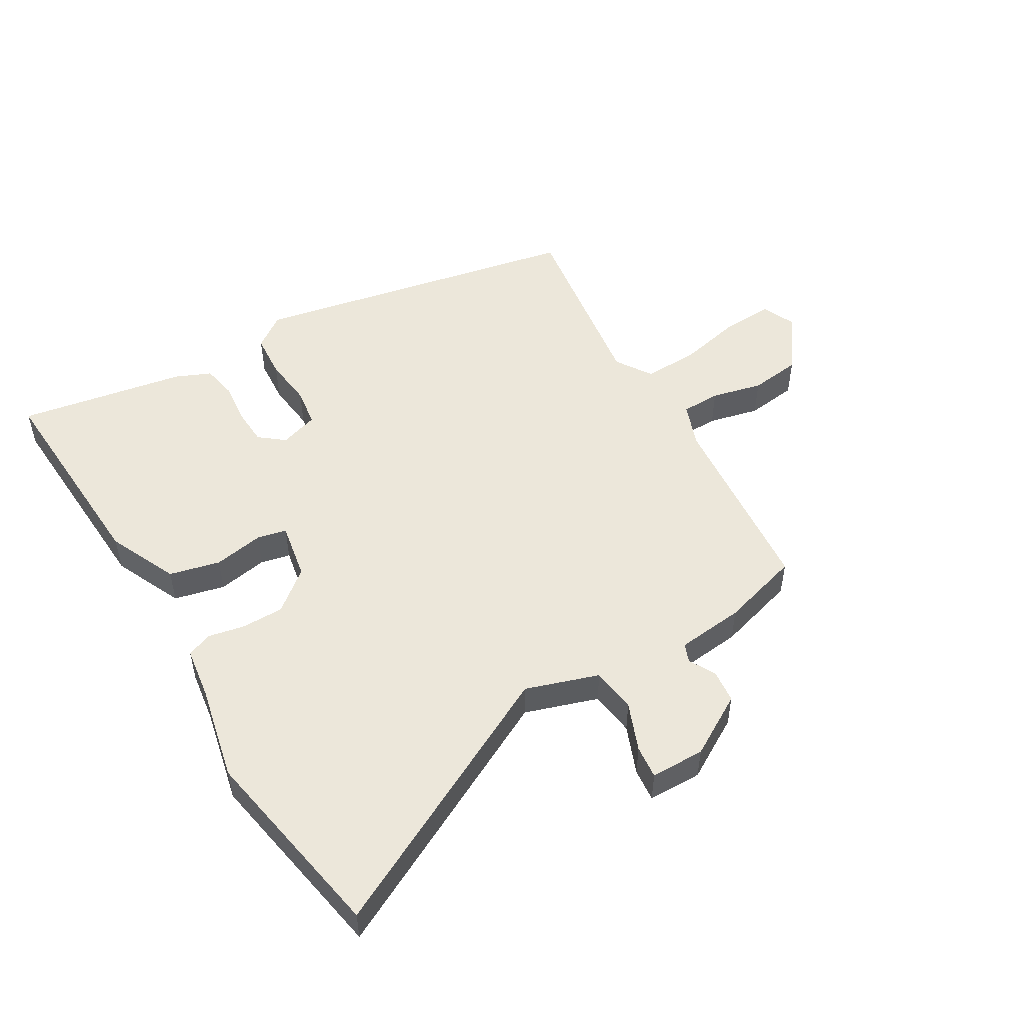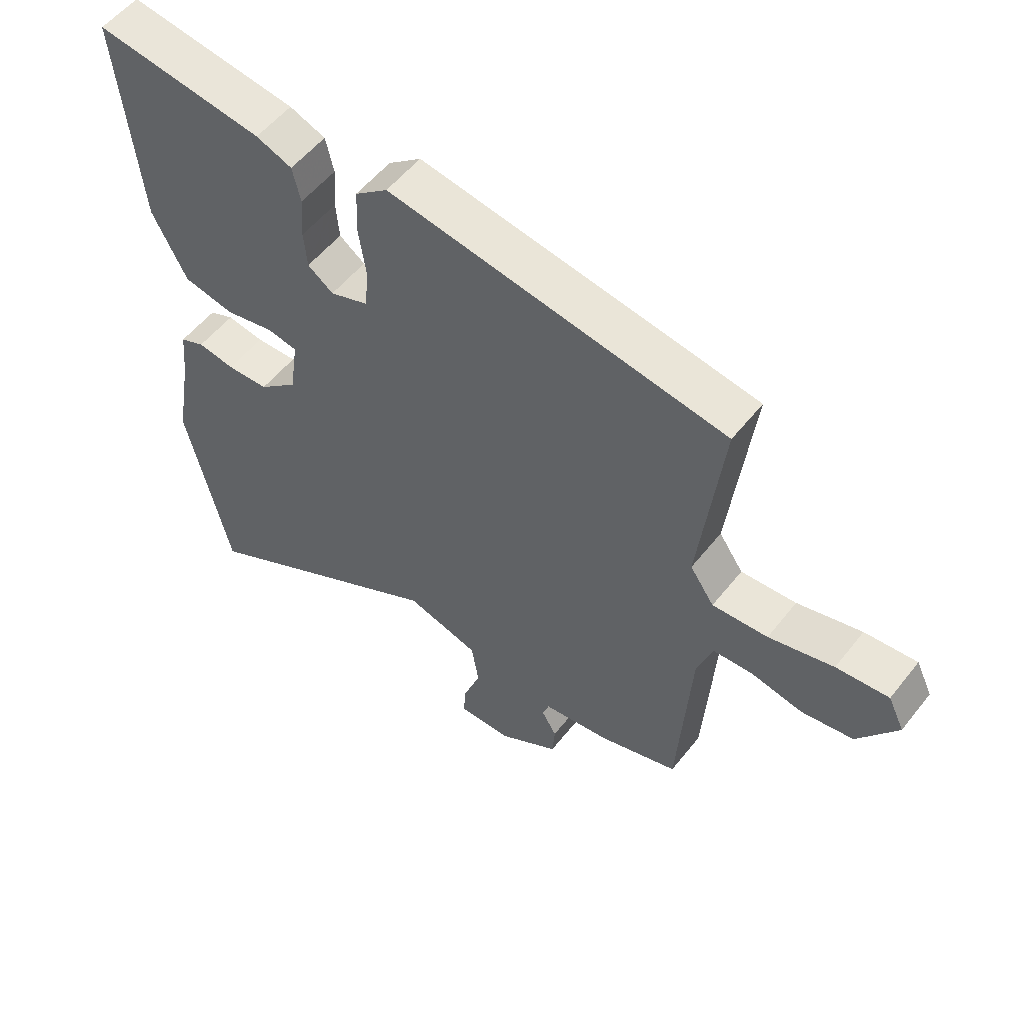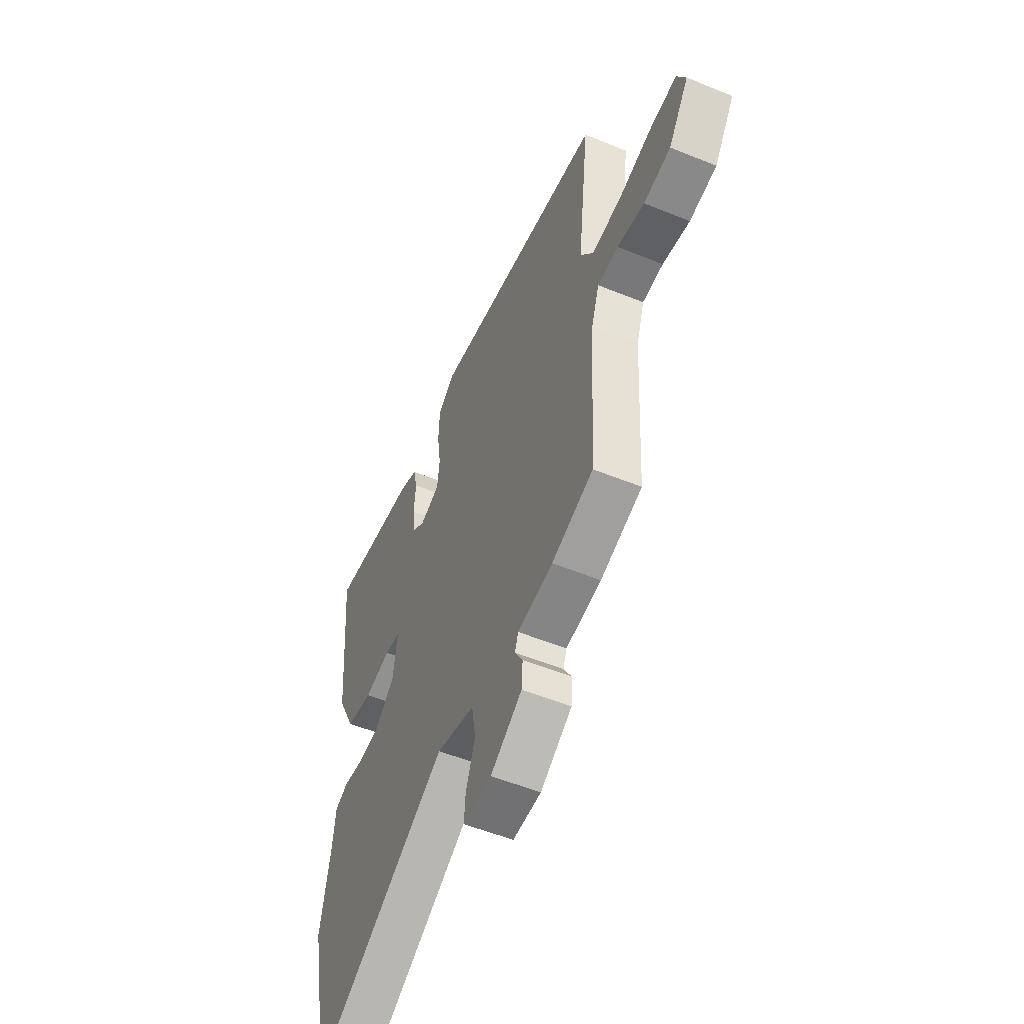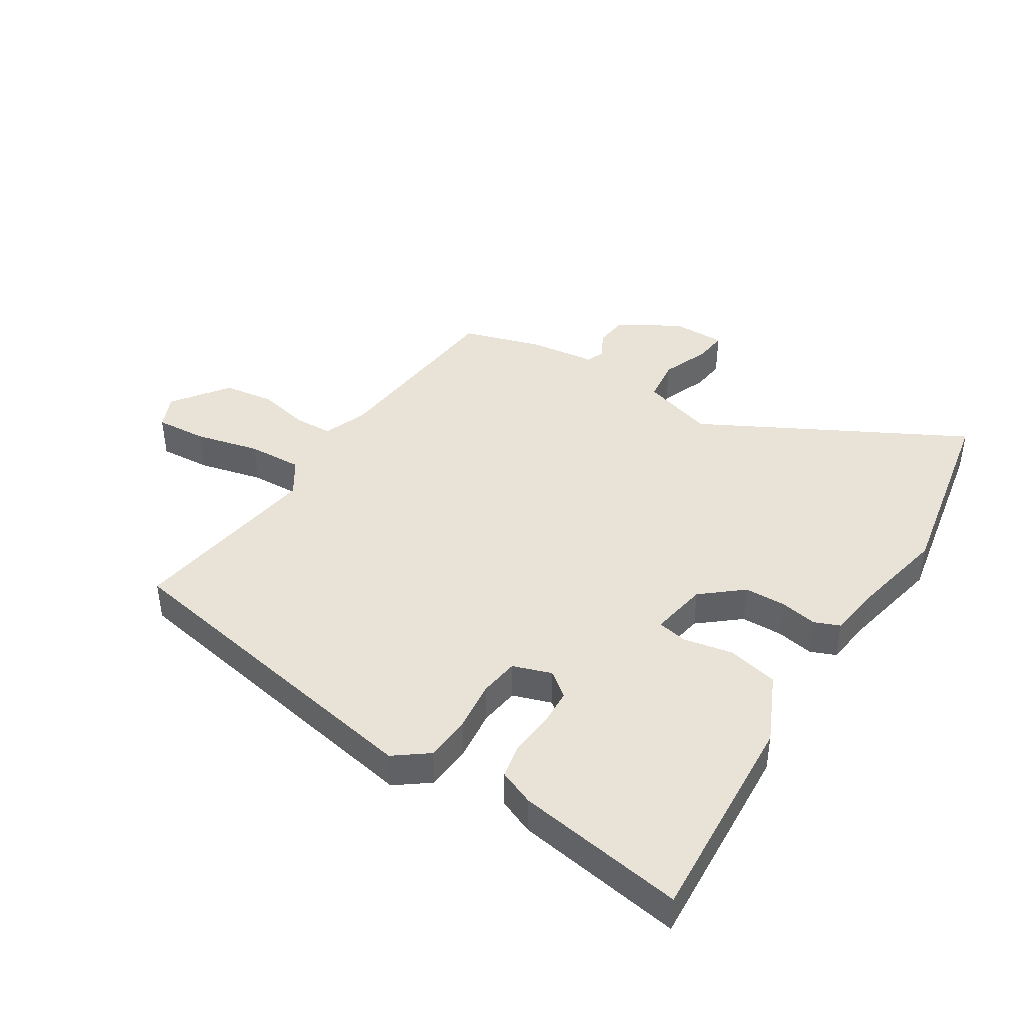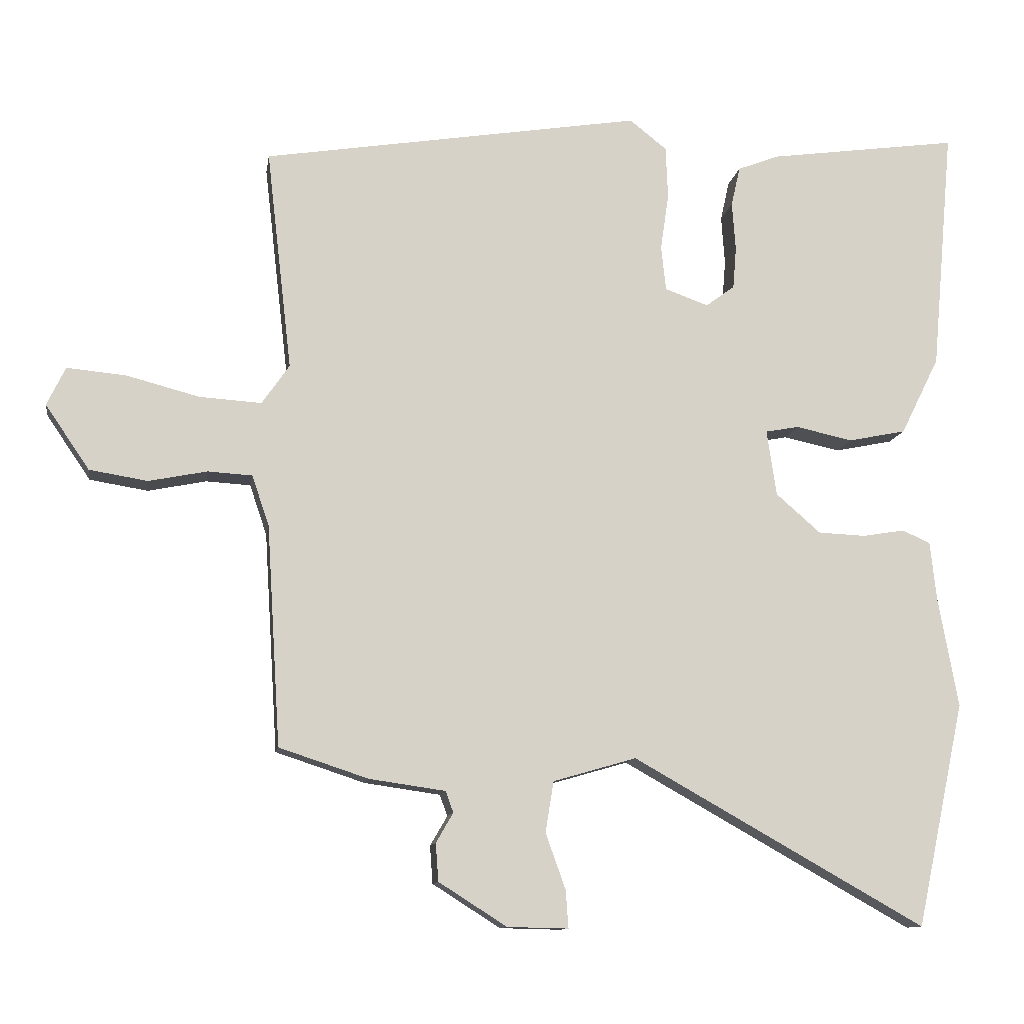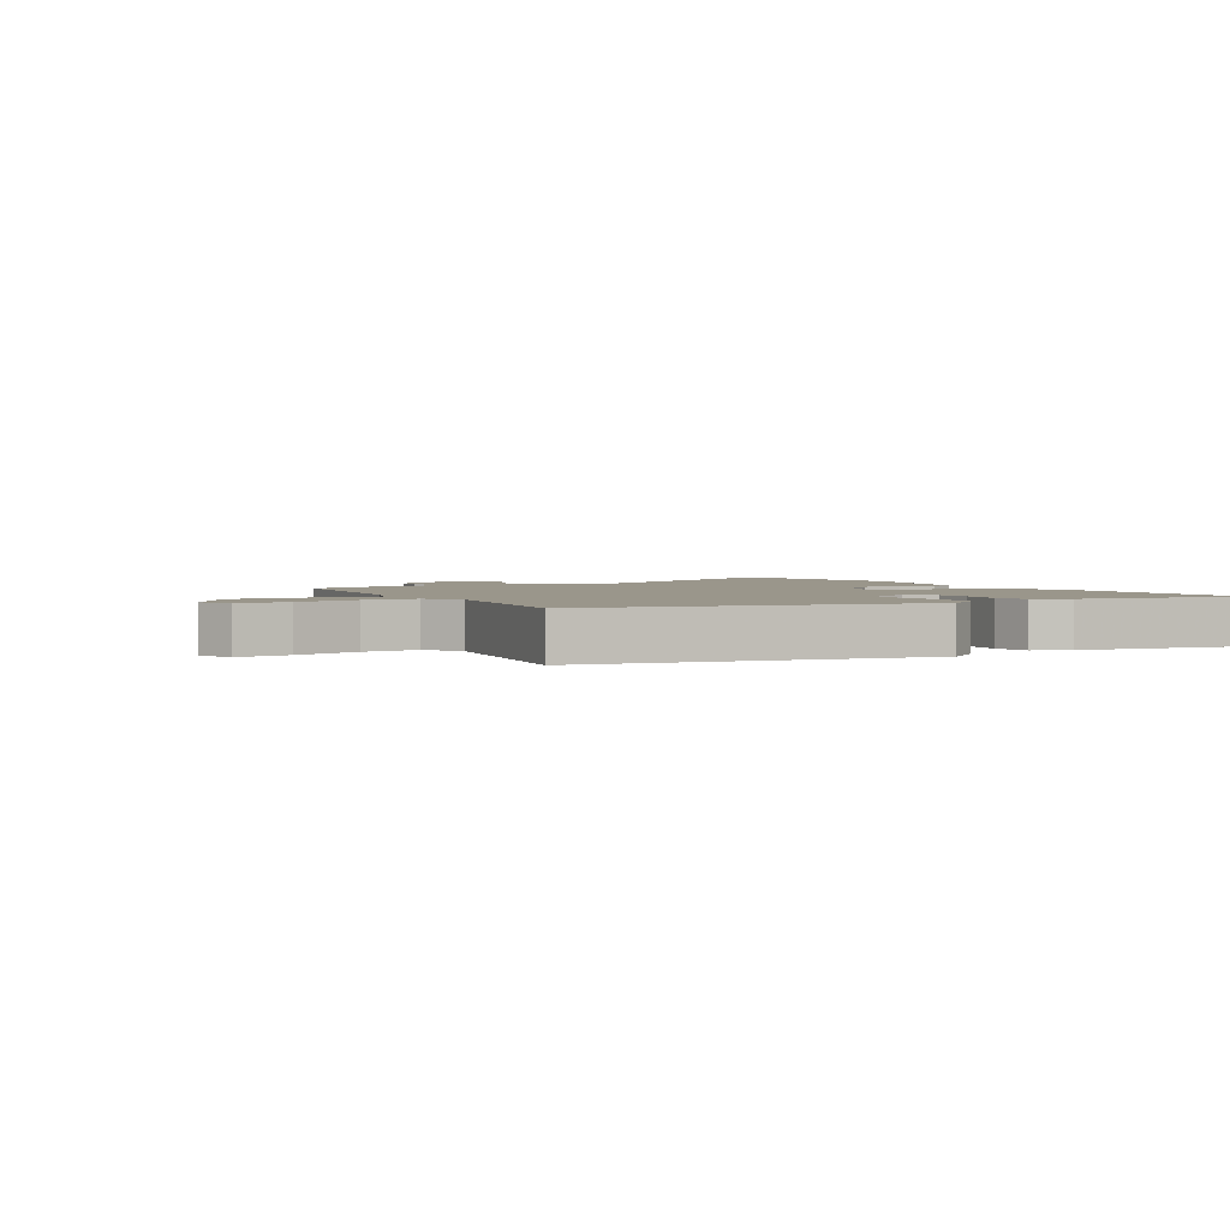
<metadata>
{"format":"obj","ext":"obj","renderer":"f3d","projection":"perspective","resolution":1024,"background":"white","views":[{"elev":50.5,"azim":151.3,"up":"+Y"},{"elev":55.0,"azim":-142.3,"up":"+Z"},{"elev":-54.1,"azim":-113.4,"up":"+Z"},{"elev":41.7,"azim":33.8,"up":"+Y"},{"elev":-11.3,"azim":-8.7,"up":"+Z"},{"elev":2.4,"azim":-27.8,"up":"+Y"}]}
</metadata>
<code>
v -0.518 0.07 0.432
v 0.035 0.07 0.52
v 0.089 0.07 0.477
v 0.092 0.07 0.401
v 0.08 0.07 0.318
v 0.087 0.07 0.253
v 0.15 0.07 0.23
v 0.192 0.07 0.261
v 0.197 0.07 0.322
v 0.192 0.07 0.393
v 0.205 0.07 0.451
v 0.264 0.07 0.474
v 0.542 0.07 0.512
v 0.51 0.07 0.157
v 0.454 0.07 0.044
v 0.37 0.07 0.027
v 0.288 0.07 0.045
v 0.239 0.07 0.036
v 0.253 0.07 -0.06
v 0.318 0.07 -0.117
v 0.387 0.07 -0.12
v 0.448 0.07 -0.11
v 0.489 0.07 -0.128
v 0.498 0.07 -0.213
v 0.527 0.07 -0.374
v 0.457 0.07 -0.7
v 0.032 0.07 -0.46
v -0.089 0.07 -0.495
v -0.101 0.07 -0.569
v -0.072 0.07 -0.65
v -0.068 0.07 -0.705
v -0.157 0.07 -0.703
v -0.256 0.07 -0.64
v -0.26 0.07 -0.585
v -0.235 0.07 -0.542
v -0.246 0.07 -0.511
v -0.357 0.07 -0.495
v -0.487 0.07 -0.452
v -0.507 0.07 -0.131
v -0.532 0.07 -0.057
v -0.597 0.07 -0.053
v -0.682 0.07 -0.07
v -0.767 0.07 -0.056
v -0.831 0.07 0.038
v -0.804 0.07 0.094
v -0.718 0.07 0.086
v -0.612 0.07 0.058
v -0.521 0.07 0.052
v -0.481 0.07 0.11
v -0.518 0 0.432
v 0.035 0 0.52
v 0.089 0 0.477
v 0.092 0 0.401
v 0.08 0 0.318
v 0.087 0 0.253
v 0.15 0 0.23
v 0.192 0 0.261
v 0.197 0 0.322
v 0.192 0 0.393
v 0.205 0 0.451
v 0.264 0 0.474
v 0.542 0 0.512
v 0.51 0 0.157
v 0.454 0 0.044
v 0.37 0 0.027
v 0.288 0 0.045
v 0.239 0 0.036
v 0.253 0 -0.06
v 0.318 0 -0.117
v 0.387 0 -0.12
v 0.448 0 -0.11
v 0.489 0 -0.128
v 0.498 0 -0.213
v 0.527 0 -0.374
v 0.457 0 -0.7
v 0.032 0 -0.46
v -0.089 0 -0.495
v -0.101 0 -0.569
v -0.072 0 -0.65
v -0.068 0 -0.705
v -0.157 0 -0.703
v -0.256 0 -0.64
v -0.26 0 -0.585
v -0.235 0 -0.542
v -0.246 0 -0.511
v -0.357 0 -0.495
v -0.487 0 -0.452
v -0.507 0 -0.131
v -0.532 0 -0.057
v -0.597 0 -0.053
v -0.682 0 -0.07
v -0.767 0 -0.056
v -0.831 0 0.038
v -0.804 0 0.094
v -0.718 0 0.086
v -0.612 0 0.058
v -0.521 0 0.052
v -0.481 0 0.11
f 44 45 46 47
f 44 47 48
f 41 42 43 44
f 40 41 44 48
f 39 40 48 49
f 36 37 38 39
f 32 33 34 35
f 32 35 36
f 29 30 31 32
f 28 29 32 36
f 27 28 36 39
f 24 25 26 27
f 21 22 23 24
f 20 21 24 27
f 19 20 27 39
f 14 15 16 17
f 14 17 18
f 13 14 18
f 12 13 18
f 9 10 11 12
f 8 9 12 18
f 7 8 18 19
f 2 3 4 5
f 49 1 2 5
f 49 5 6
f 19 39 49
f 6 7 19 49
f 96 95 94 93
f 97 96 93
f 93 92 91 90
f 97 93 90 89
f 98 97 89 88
f 88 87 86 85
f 84 83 82 81
f 85 84 81
f 81 80 79 78
f 85 81 78 77
f 88 85 77 76
f 76 75 74 73
f 73 72 71 70
f 76 73 70 69
f 88 76 69 68
f 66 65 64 63
f 67 66 63
f 67 63 62
f 67 62 61
f 61 60 59 58
f 67 61 58 57
f 68 67 57 56
f 54 53 52 51
f 54 51 50 98
f 55 54 98
f 98 88 68
f 98 68 56 55
f 1 50 51 2
f 2 51 52 3
f 3 52 53 4
f 4 53 54 5
f 5 54 55 6
f 6 55 56 7
f 7 56 57 8
f 8 57 58 9
f 9 58 59 10
f 10 59 60 11
f 11 60 61 12
f 12 61 62 13
f 13 62 63 14
f 14 63 64 15
f 15 64 65 16
f 16 65 66 17
f 17 66 67 18
f 18 67 68 19
f 19 68 69 20
f 20 69 70 21
f 21 70 71 22
f 22 71 72 23
f 23 72 73 24
f 24 73 74 25
f 25 74 75 26
f 26 75 76 27
f 27 76 77 28
f 28 77 78 29
f 29 78 79 30
f 30 79 80 31
f 31 80 81 32
f 32 81 82 33
f 33 82 83 34
f 34 83 84 35
f 35 84 85 36
f 36 85 86 37
f 37 86 87 38
f 38 87 88 39
f 39 88 89 40
f 40 89 90 41
f 41 90 91 42
f 42 91 92 43
f 43 92 93 44
f 44 93 94 45
f 45 94 95 46
f 46 95 96 47
f 47 96 97 48
f 48 97 98 49
f 49 98 50 1

</code>
